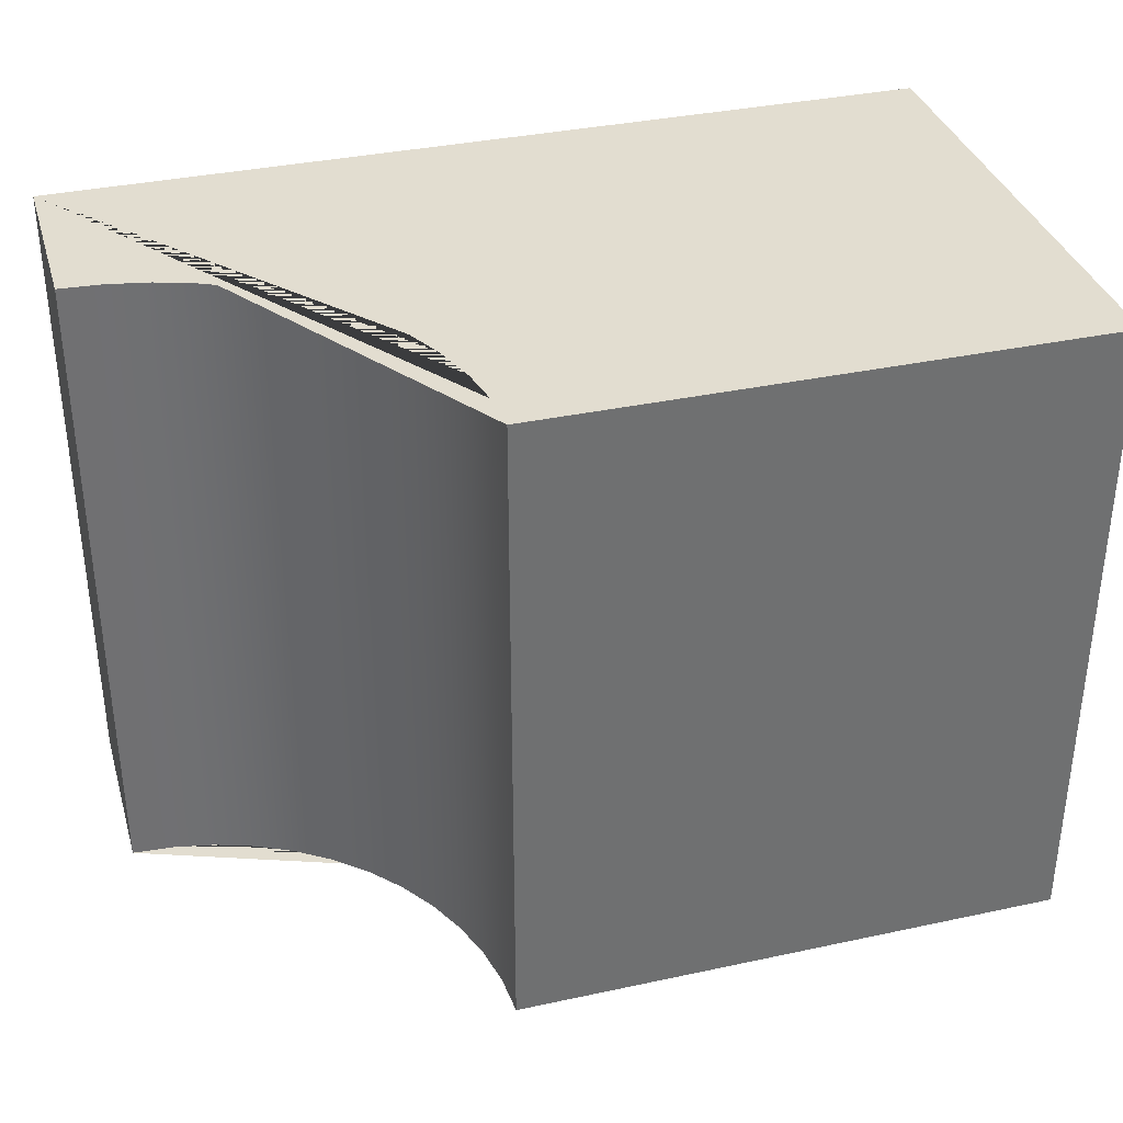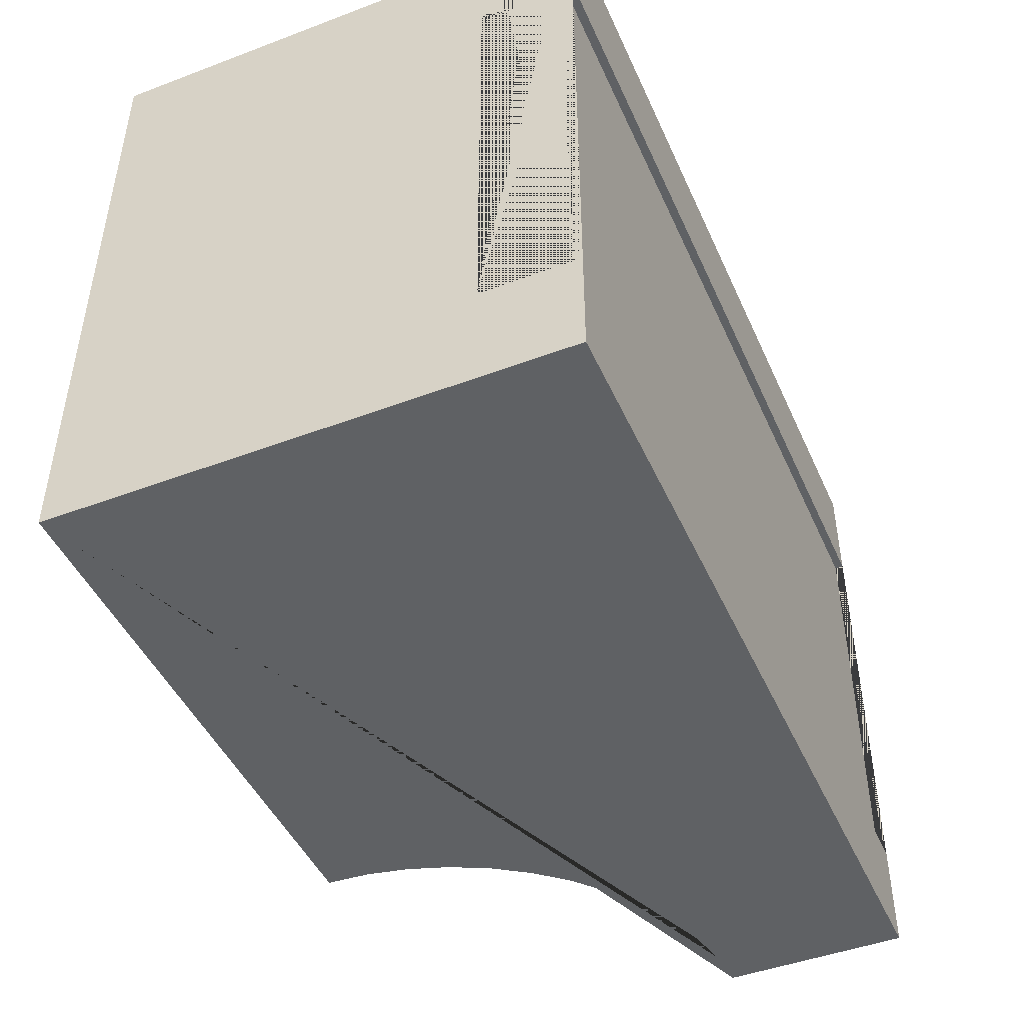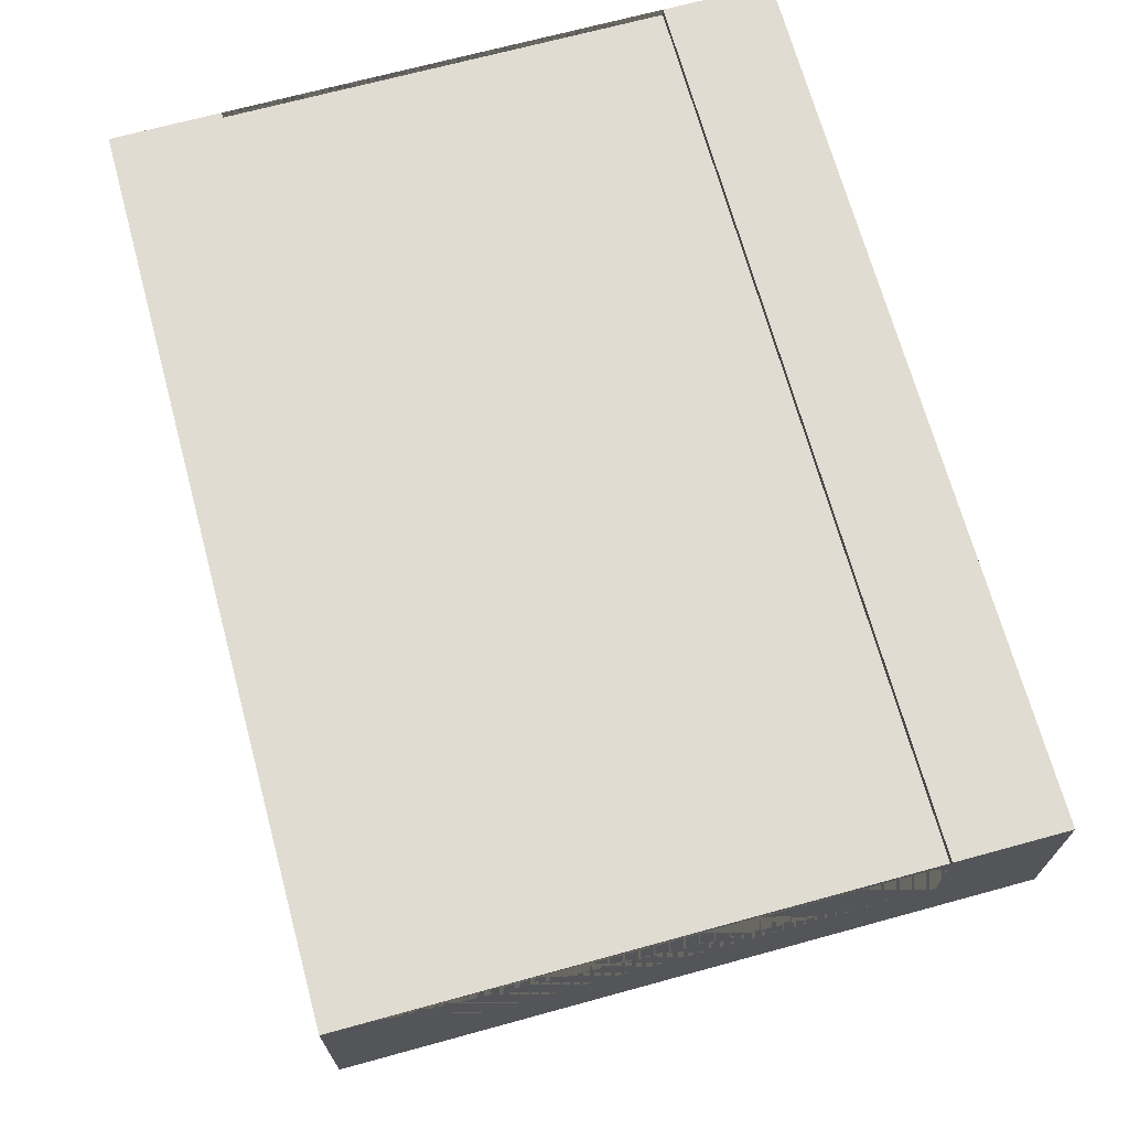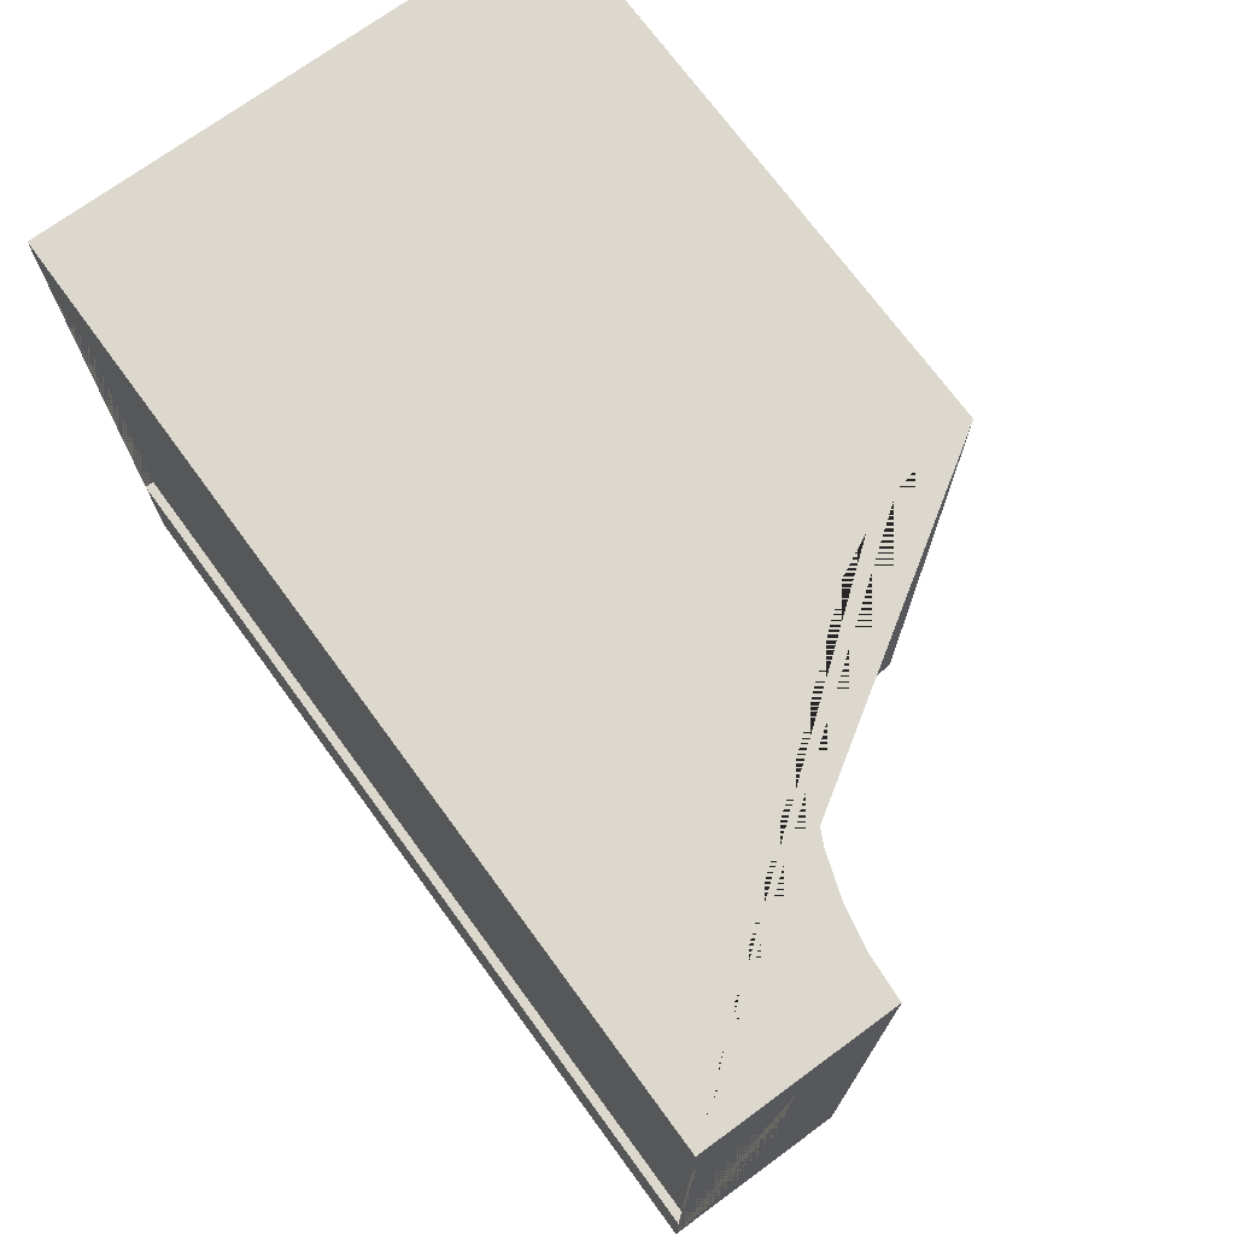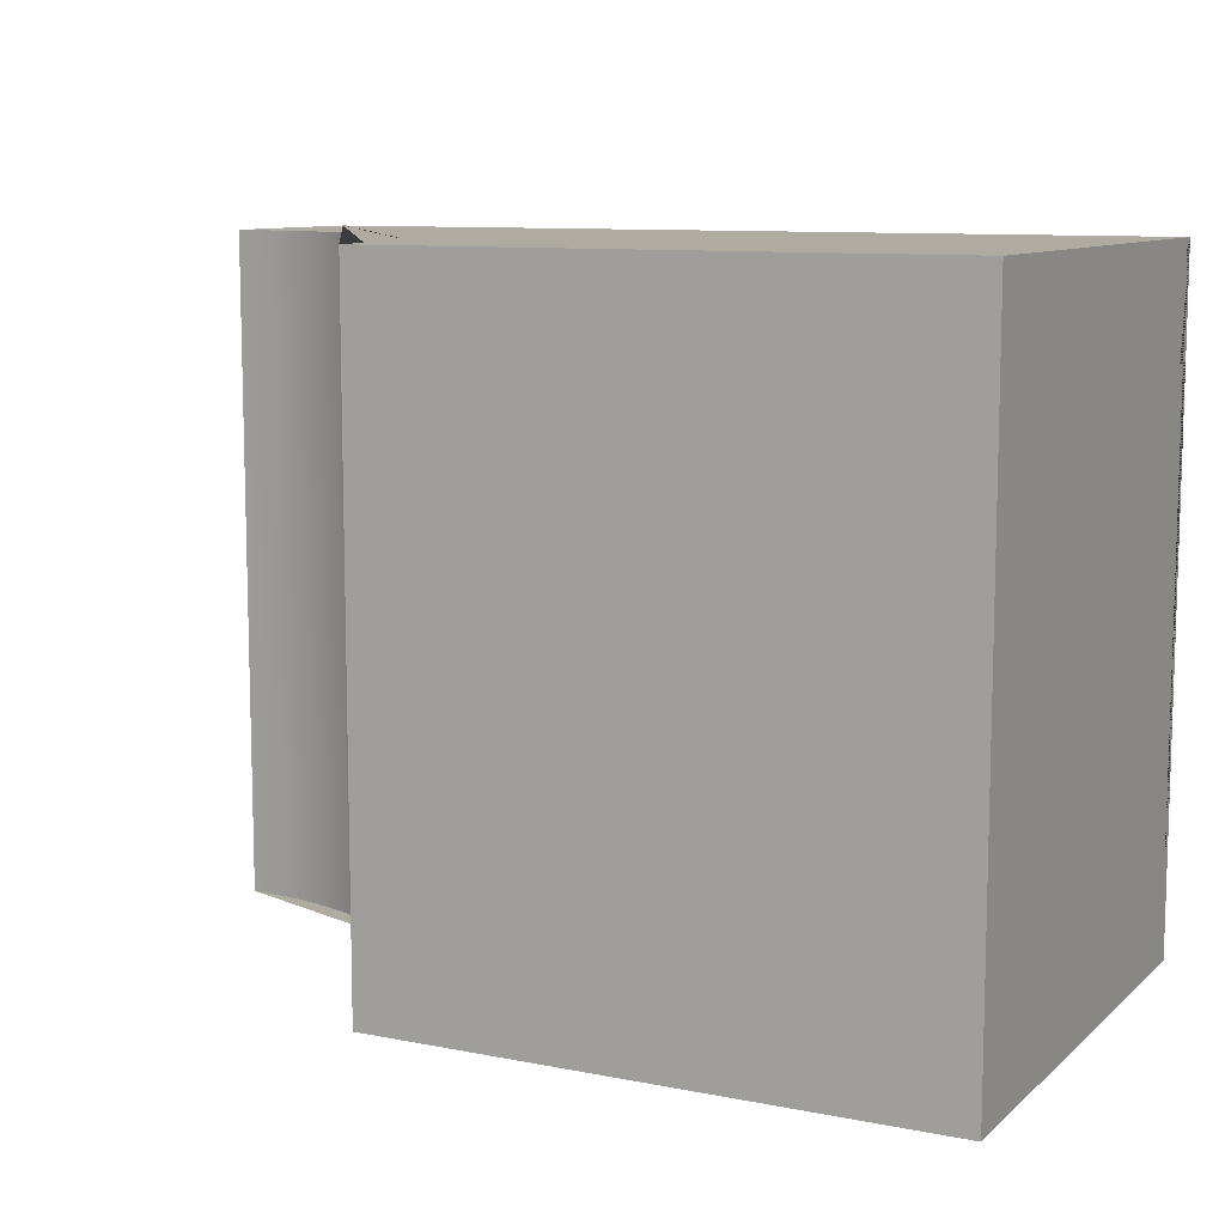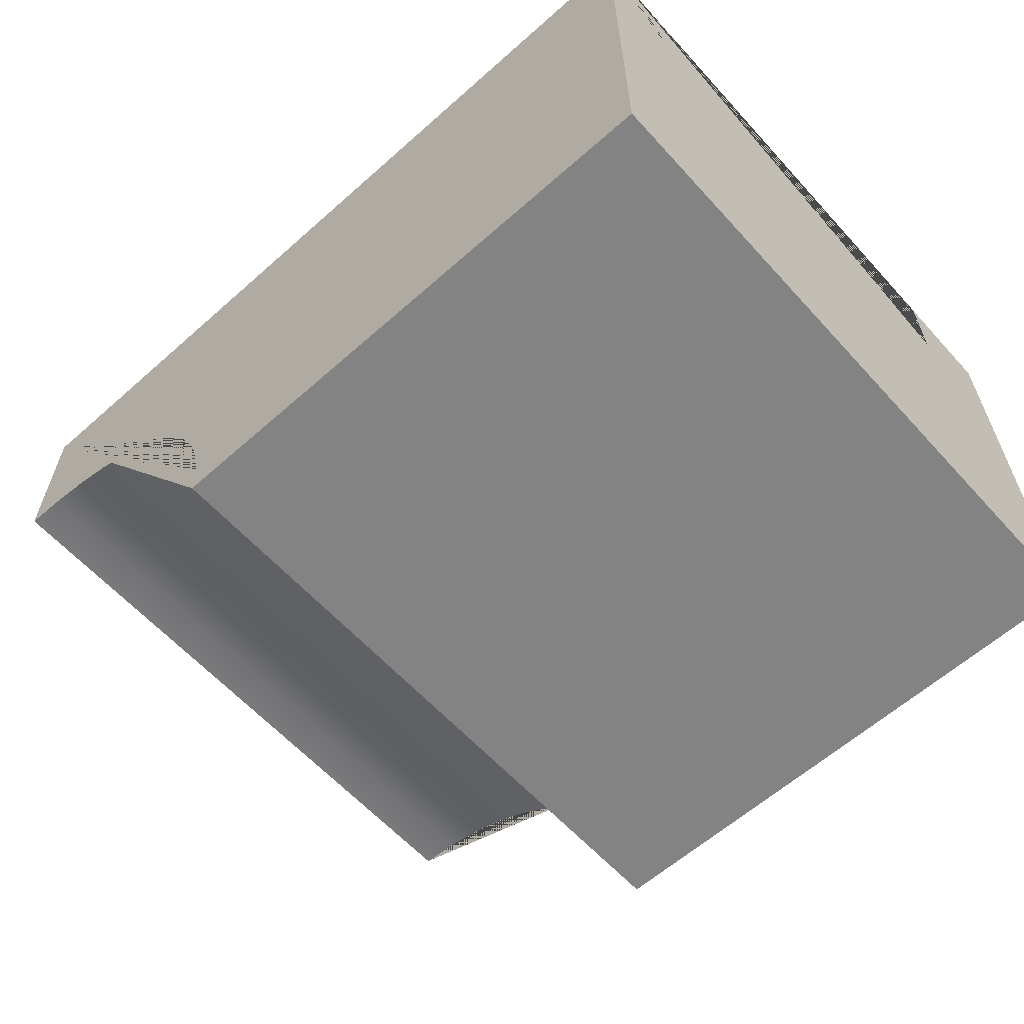
<metadata>
{"format":"obj","ext":"obj","renderer":"f3d","projection":"perspective","resolution":1024,"background":"white","views":[{"elev":35.4,"azim":-15.9,"up":"+Z"},{"elev":-46.2,"azim":113.3,"up":"+Z"},{"elev":69.2,"azim":-105.3,"up":"+Y"},{"elev":72.3,"azim":-126.2,"up":"+Z"},{"elev":9.8,"azim":27.0,"up":"+Z"},{"elev":-61.1,"azim":42.1,"up":"+Y"}]}
</metadata>
<code>
o Mesh1_Group1_Model.211
v 0.421 1.016 -2.25
v 0.55 0.9526 -2.25
v 0.55 0.9526 0
v 0.421 1.016 0
v 3 0 -2.25
v 1.1 0 -2.25
v 1.091 0.1436 -2.25
v 1.063 0.2847 -2.25
v 1.016 0.421 -2.25
v 0.9526 0.55 -2.25
v 0.8727 0.6696 -2.25
v 0.7778 0.7778 -2.25
v 0.6696 0.8727 -2.25
v 0.2847 1.063 -2.25
v 0.1436 1.091 -2.25
v 0 1.1 -2.25
v 0 1.73 -2.25
v 3 1.73 -2.25
v 3 0 -0
v 1.1 0 -0
v 0 1.73 0
v 0 1.1 0
v 0.1436 1.091 0
v 0.2847 1.063 0
v 0.6696 0.8727 0
v 0.7778 0.7778 0
v 0.8727 0.6696 0
v 0.9526 0.55 0
v 1.016 0.421 0
v 1.063 0.2847 0
v 1.091 0.1436 0
v 3 1.73 0
v 0 1.73 -0.375
v 0 1.7 -0.375
v 0 1.4 -0.375
v 0 1.4 -1.875
v 0 1.7 -1.875
v 0 1.73 -1.875
v 3 1.73 -0.375
v 3 1.73 -1.875
v 3 1.7 -1.875
v 3 1.4 -1.875
v 3 1.4 -0.375
v 3 1.7 -0.375
f 1 2 3 4
f 5 6 7 8 9 10 11 12 13 2 1 14 15 16 17 18
f 19 20 6 5
f 21 22 23 24 4 3 25 26 27 28 29 30 31 20 19 32
f 17 16 22 21 33 34 35 36 37 38
f 16 15 23 22
f 15 14 24 23
f 14 1 4 24
f 33 21 32 39
f 32 19 5 18 40 41 42 43 44 39
f 40 18 17 38
f 37 41 40 38
f 44 34 33 39
f 2 13 25 3
f 13 12 26 25
f 12 11 27 26
f 11 10 28 27
f 10 9 29 28
f 9 8 30 29
f 8 7 31 30
f 7 6 20 31
f 41 37 34 44
f 37 36 35 34
f 44 43 42 41

</code>
